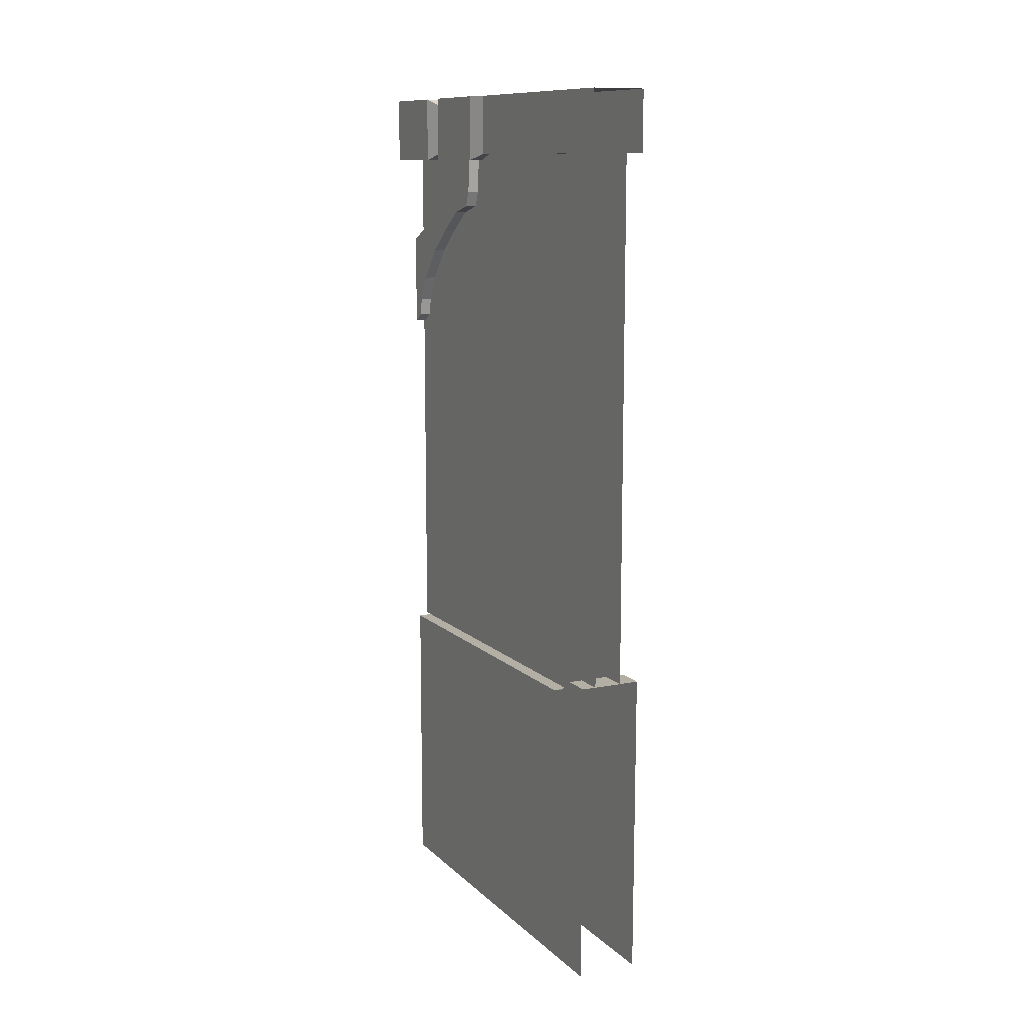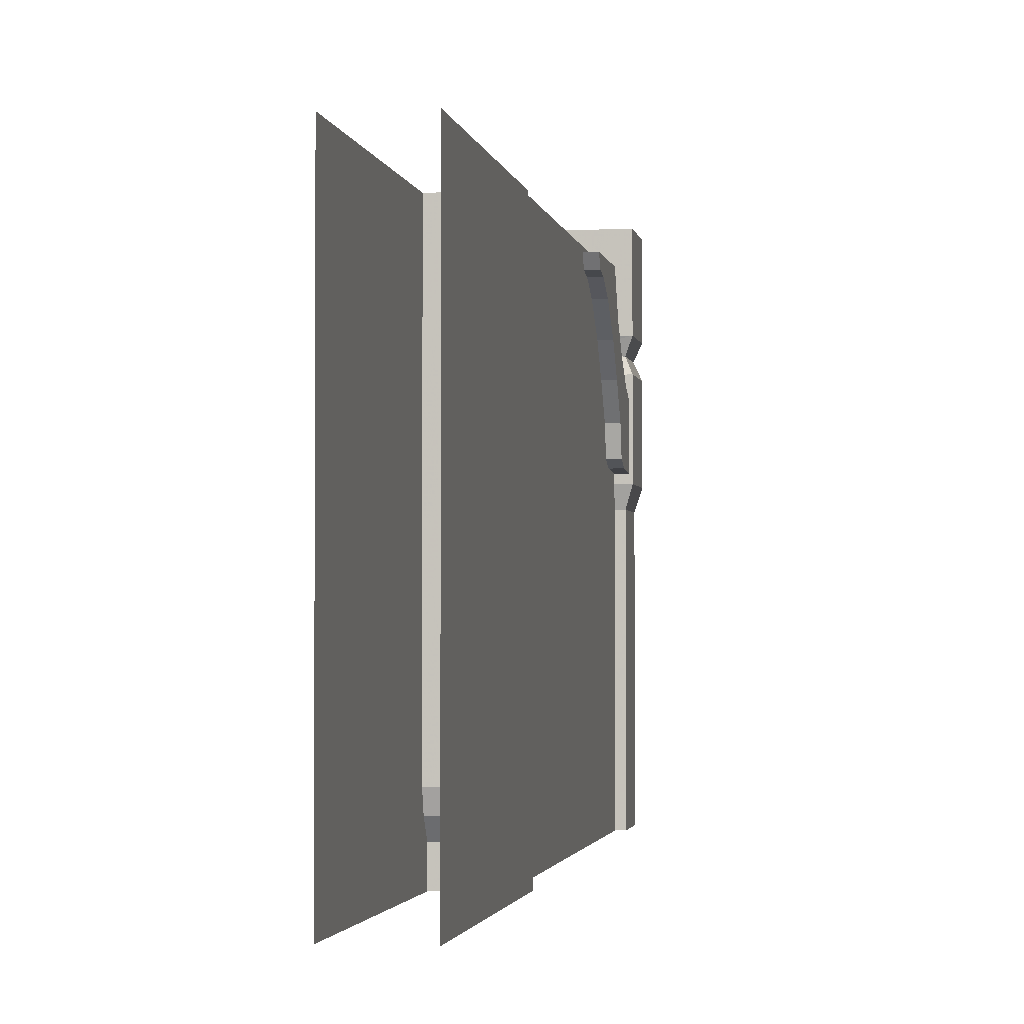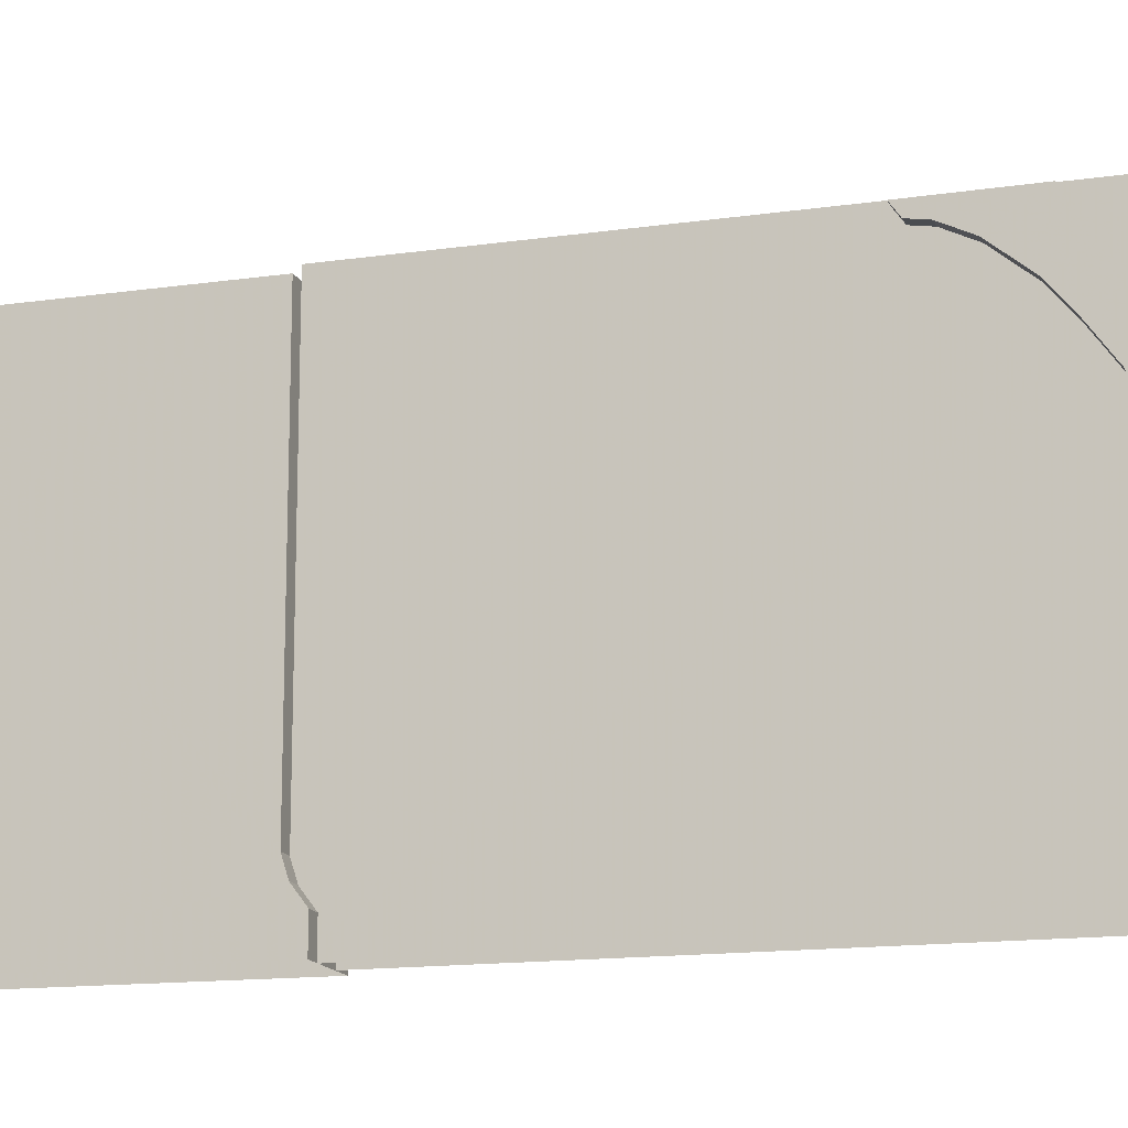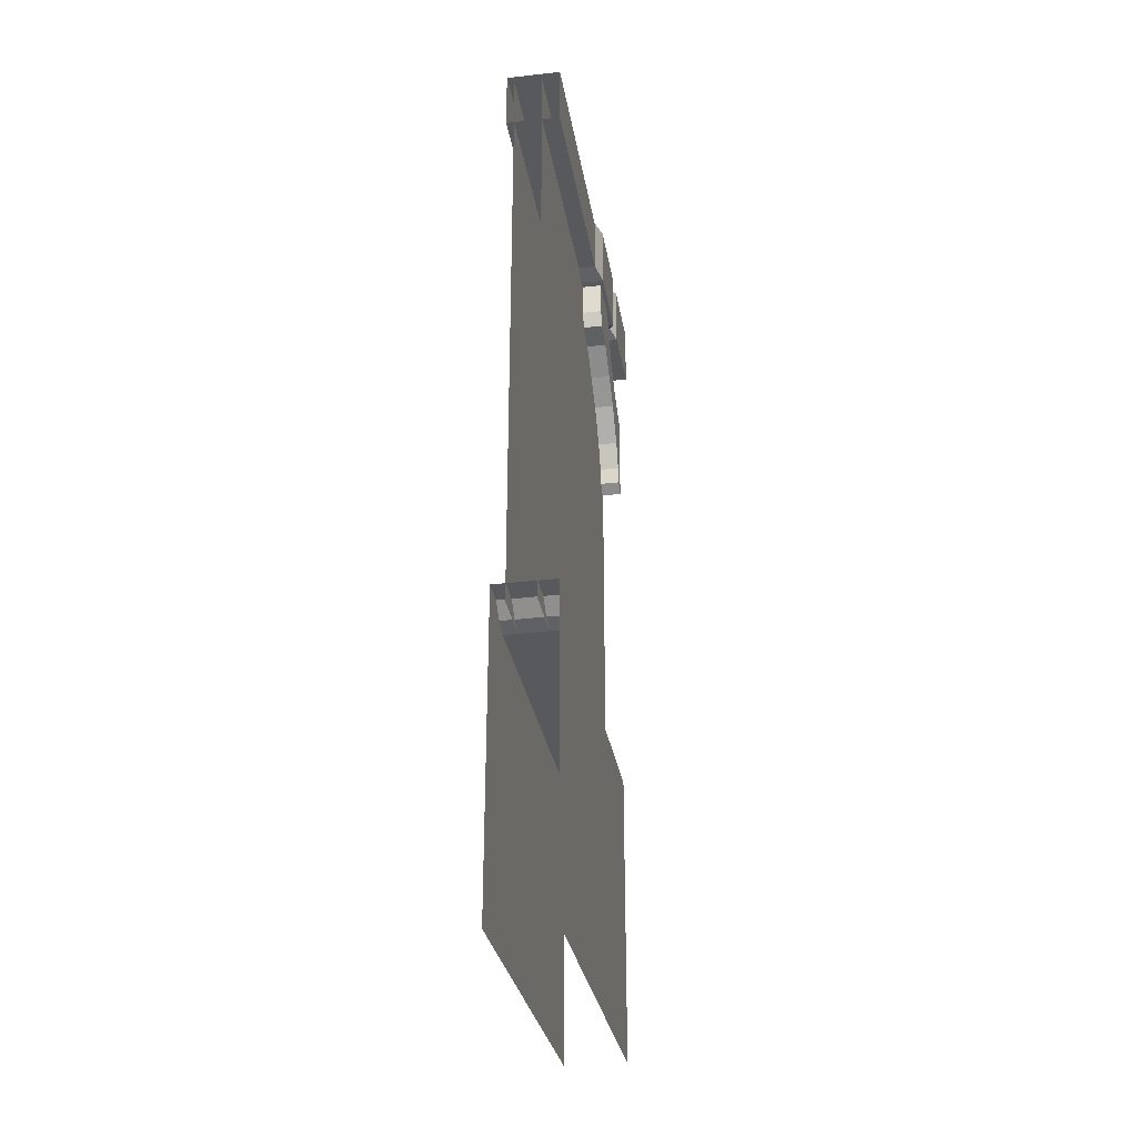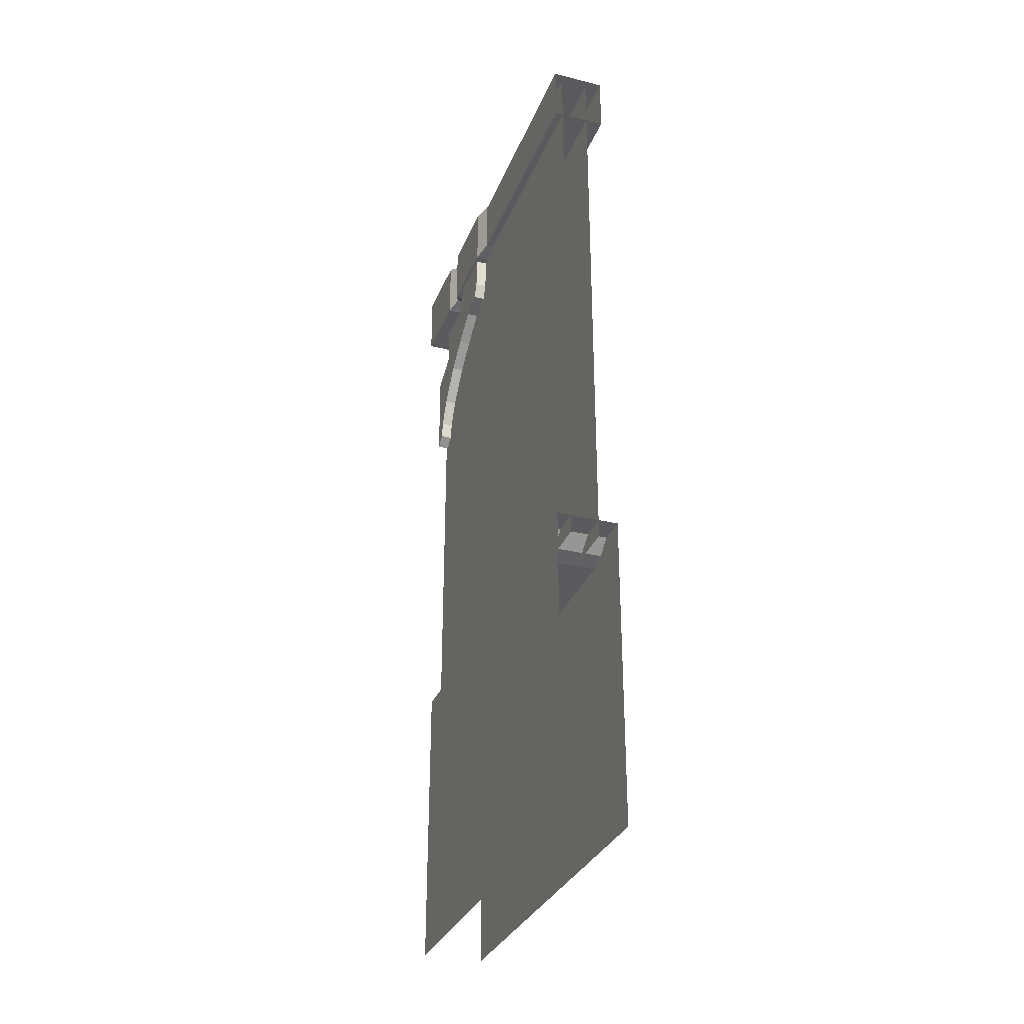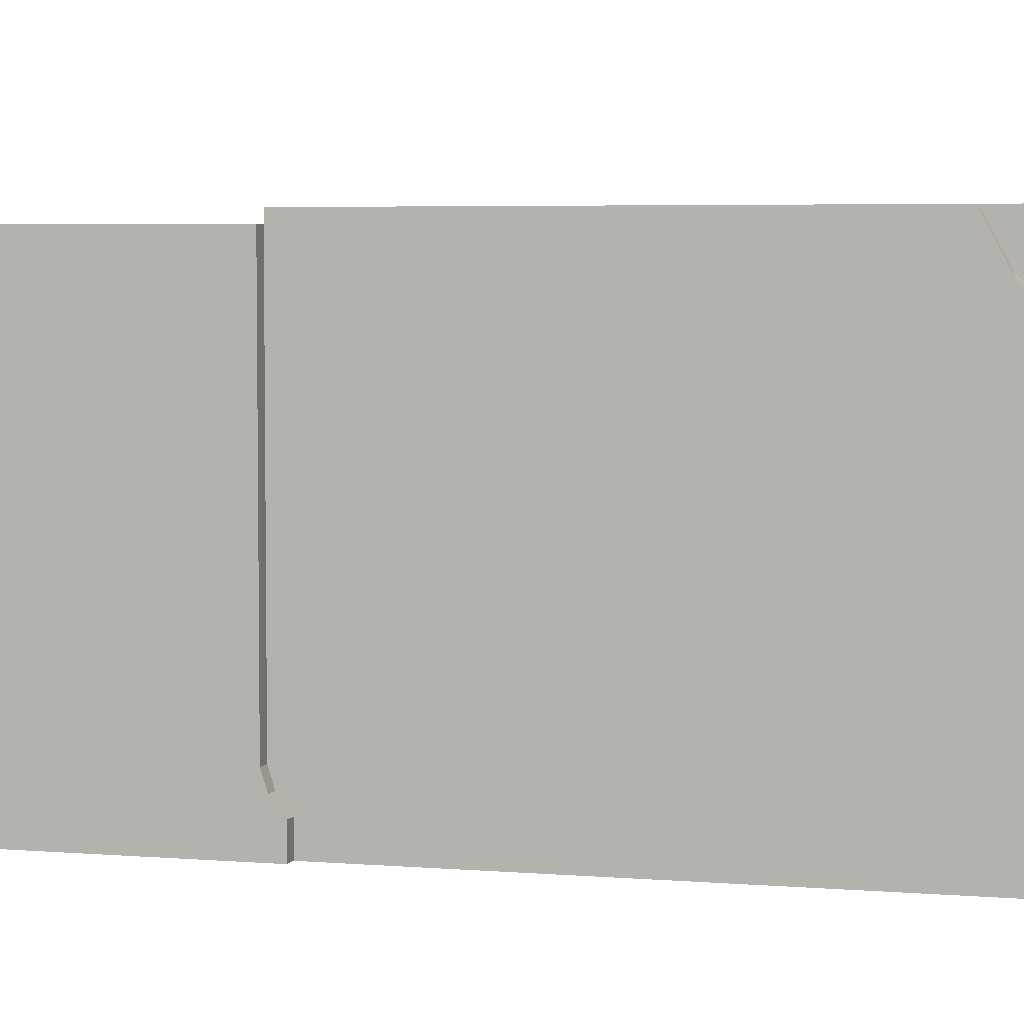
<metadata>
{"format":"obj","ext":"obj","renderer":"f3d","projection":"perspective","resolution":1024,"background":"white","views":[{"elev":11.3,"azim":153.2,"up":"+Y"},{"elev":-2.0,"azim":8.6,"up":"+Z"},{"elev":-14.5,"azim":107.6,"up":"+Z"},{"elev":-29.6,"azim":-170.9,"up":"+Y"},{"elev":-31.8,"azim":160.5,"up":"+Y"},{"elev":4.6,"azim":104.9,"up":"+Z"}]}
</metadata>
<code>
v -15.96 0.04016 179.9
v -15.96 130.4 179.9
v -15.96 130.4 26.81
v -15.96 0.04016 179.9
v -15.96 130.4 26.81
v -15.96 132.8 19.26
v -15.96 0.04016 179.9
v -15.96 132.8 19.26
v -15.96 0.04016 -0
v 11.61 0.04016 179.9
v 11.61 132.8 19.78
v 11.61 130.4 27.33
v 10.52 349.3 155.7
v 10.52 345.1 133.6
v 10.52 348.3 122
v 11.61 0.04016 179.9
v 11.61 130.4 27.33
v 11.61 130.4 179.9
v 11.61 0.04016 -0
v 11.61 132.8 19.78
v 11.61 0.04016 179.9
v 11.61 132.8 19.78
v 11.61 138.3 -0
v 11.61 138.3 12.64
v 11.61 138.3 -0
v 11.61 132.8 19.78
v 11.61 0.04016 -0
v -2.179 130.4 27.07
v -15.96 130.4 179.9
v -2.179 130.4 179.9
v -15.96 130.4 179.9
v -2.179 130.4 27.07
v -15.96 130.4 26.81
v -2.179 132.8 19.52
v -15.96 130.4 26.81
v -2.179 130.4 27.07
v -15.96 130.4 26.81
v -2.179 132.8 19.52
v -15.96 132.8 19.26
v -2.179 138.3 12.38
v -15.96 132.8 19.26
v -2.179 132.8 19.52
v -15.96 132.8 19.26
v -2.179 138.3 12.38
v -15.96 138.3 12.12
v -2.179 138.3 -0.2617
v -15.96 138.3 12.12
v -2.179 138.3 12.38
v -15.96 138.3 12.12
v -2.179 138.3 -0.2617
v -15.96 138.3 -0.5234
v -15.27 397.3 157.6
v -17.99 370.3 151.4
v -15.27 373.1 158.2
v -17.99 370.3 151.4
v -15.27 397.3 157.6
v -17.99 400 151.4
v -17.99 400 114.8
v -17.99 370.3 151.4
v -17.99 400 151.4
v -17.99 370.3 151.4
v -17.99 400 114.8
v -17.99 370.3 114.8
v -17.99 400 114.8
v -15.25 373.1 106.4
v -17.99 370.3 114.8
v -15.25 373.1 106.4
v -17.99 400 114.8
v -15.25 400 106.4
v -15.25 400 106.4
v -15.25 400 -0.2104
v -15.25 373.1 106.4
v -15.25 373.1 106.4
v -15.25 400 -0.2104
v -15.25 373.1 -0.2104
v -15.27 373.1 158.2
v -17.99 400 164.3
v -15.27 397.3 157.6
v -17.99 370.3 164.3
v -17.99 400 164.3
v -15.27 373.1 158.2
v -17.99 400 200
v -17.99 370.3 164.3
v -17.99 370.3 200
v -17.99 370.3 164.3
v -17.99 400 200
v -17.99 400 164.3
v 5.412 396.4 184.5
v 5.412 130.4 184.5
v 5.412 130.4 -0.2104
v 5.412 396.4 184.5
v 5.412 130.4 -0.2104
v 5.412 396.4 -0.2104
v 11.61 130.4 179.9
v 11.61 130.4 27.33
v -2.179 130.4 179.9
v -2.179 130.4 179.9
v 11.61 130.4 27.33
v -2.179 130.4 27.07
v -2.179 130.4 27.07
v 11.61 130.4 27.33
v 11.61 132.8 19.78
v -2.179 130.4 27.07
v 11.61 132.8 19.78
v -2.179 132.8 19.52
v -2.179 132.8 19.52
v 11.61 132.8 19.78
v 11.61 138.3 12.64
v -2.179 132.8 19.52
v 11.61 138.3 12.64
v -2.179 138.3 12.38
v 11.61 138.3 12.64
v 11.61 138.3 -0
v -2.179 138.3 12.38
v -2.179 138.3 12.38
v 11.61 138.3 -0
v -2.179 138.3 -0.2617
v 11.68 370.3 151.4
v -17.99 370.3 151.4
v 11.68 370.3 114.8
v -17.99 370.3 151.4
v -17.99 370.3 114.8
v 11.68 370.3 114.8
v -15.25 373.1 106.4
v 8.946 373.1 106.4
v -17.99 370.3 114.8
v 11.68 370.3 114.8
v -17.99 370.3 114.8
v 8.946 373.1 106.4
v 8.946 373.1 -0.2104
v 8.946 373.1 106.4
v -15.25 373.1 106.4
v -15.25 373.1 106.4
v -15.25 373.1 -0.2104
v 8.946 373.1 -0.2104
v 11.68 370.3 200
v -17.99 370.3 200
v 11.68 370.3 164.3
v -17.99 370.3 200
v -17.99 370.3 164.3
v 11.68 370.3 164.3
v -17.99 370.3 151.4
v 8.96 373 157.6
v -15.27 373.1 158.2
v 8.96 373 157.6
v -17.99 370.3 151.4
v 11.68 370.3 151.4
v -15.27 373.1 158.2
v 11.68 370.3 164.3
v -17.99 370.3 164.3
v 11.68 370.3 164.3
v -15.27 373.1 158.2
v 8.96 373 157.6
v -7.236 396.4 184.3
v -7.236 396.4 -0.313
v -7.236 130.4 184.3
v -7.236 130.4 184.3
v -7.236 396.4 -0.313
v -7.236 130.4 -0.313
v -15.96 132.8 19.26
v -15.96 138.3 -0.5234
v -15.96 0.04016 -0
v -15.96 138.3 -0.5234
v -15.96 132.8 19.26
v -15.96 138.3 12.12
v 11.68 400 200
v 11.68 370.3 200
v 11.68 370.3 164.3
v 11.68 400 200
v 11.68 370.3 164.3
v 11.68 400 164.3
v 11.68 400 164.3
v 11.68 370.3 164.3
v 8.96 373 157.6
v 11.68 400 164.3
v 8.96 373 157.6
v 8.96 397.3 157.6
v 10.52 311.2 170.7
v 10.52 325.7 158.8
v 10.52 330.2 182.9
v 10.52 299.7 176.2
v 10.52 311.2 170.7
v 10.52 330.2 182.9
v 10.52 330.2 182.9
v 10.52 288.4 182.7
v 10.52 299.7 176.2
v 10.52 299.7 176.2
v 10.52 288.4 182.7
v 10.52 292.1 177.5
v 10.52 371 142.4
v -16.21 371 142.4
v -16.21 361.3 146.6
v 10.52 371 142.4
v -16.21 361.3 146.6
v 10.52 361.3 146.6
v 10.52 361.3 146.6
v -16.21 361.3 146.6
v -16.21 349.3 155.7
v 10.52 361.3 146.6
v -16.21 349.3 155.7
v 10.52 349.3 155.7
v -16.21 339.2 166.2
v 10.52 349.3 155.7
v -16.21 349.3 155.7
v -16.21 339.2 166.2
v 10.52 339.2 166.2
v 10.52 349.3 155.7
v -16.21 330.2 182.9
v 10.52 339.2 166.2
v -16.21 339.2 166.2
v -16.21 330.2 182.9
v 10.52 330.2 182.9
v 10.52 339.2 166.2
v 10.52 288.4 182.7
v -16.21 288.4 182.7
v -16.21 292.1 177.5
v 10.52 288.4 182.7
v -16.21 292.1 177.5
v 10.52 292.1 177.5
v 10.52 292.1 177.5
v -16.21 292.1 177.5
v -16.21 299.7 176.2
v 10.52 292.1 177.5
v -16.21 299.7 176.2
v 10.52 299.7 176.2
v 10.52 299.7 176.2
v -16.21 299.7 176.2
v -16.21 311.2 170.7
v 10.52 299.7 176.2
v -16.21 311.2 170.7
v 10.52 311.2 170.7
v 10.52 311.2 170.7
v -16.21 311.2 170.7
v -16.21 325.7 158.8
v 10.52 311.2 170.7
v -16.21 325.7 158.8
v 10.52 325.7 158.8
v -16.21 335.5 146.9
v 10.52 325.7 158.8
v -16.21 325.7 158.8
v 10.52 325.7 158.8
v -16.21 335.5 146.9
v 10.52 335.5 146.9
v 10.52 335.5 146.9
v -16.21 335.5 146.9
v -16.21 345.1 133.6
v 10.52 335.5 146.9
v -16.21 345.1 133.6
v 10.52 345.1 133.6
v 10.52 345.1 133.6
v -16.21 345.1 133.6
v -16.21 348.3 122
v 10.52 345.1 133.6
v -16.21 348.3 122
v 10.52 348.3 122
v -16.21 355.3 119.3
v 10.52 348.3 122
v -16.21 348.3 122
v 10.52 348.3 122
v -16.21 355.3 119.3
v 10.52 355.3 119.3
v 10.52 355.3 119.3
v -16.21 355.3 119.3
v -16.21 370.7 118.3
v 10.52 355.3 119.3
v -16.21 370.7 118.3
v 10.52 370.7 118.3
v -15.25 400 106.4
v 8.946 400 -0.2104
v -15.25 400 -0.2104
v 8.946 400 -0.2104
v -15.25 400 106.4
v 8.946 400 106.4
v -17.99 400 114.8
v 8.946 400 106.4
v -15.25 400 106.4
v -17.99 400 114.8
v 11.68 400 114.8
v 8.946 400 106.4
v -17.99 400 151.4
v 11.68 400 114.8
v -17.99 400 114.8
v 11.68 400 151.4
v 11.68 400 114.8
v -17.99 400 151.4
v -17.99 400 151.4
v 8.96 397.3 157.6
v 11.68 400 151.4
v 8.96 397.3 157.6
v -17.99 400 151.4
v -15.27 397.3 157.6
v 8.946 400 106.4
v 8.946 373.1 -0.2104
v 8.946 400 -0.2104
v 8.946 373.1 106.4
v 8.946 373.1 -0.2104
v 8.946 400 106.4
v 11.68 400 114.8
v 8.946 373.1 106.4
v 8.946 400 106.4
v 11.68 400 114.8
v 11.68 370.3 114.8
v 8.946 373.1 106.4
v 11.68 400 151.4
v 11.68 370.3 114.8
v 11.68 400 114.8
v 11.68 400 151.4
v 11.68 370.3 151.4
v 11.68 370.3 114.8
v 11.68 370.3 151.4
v 11.68 400 151.4
v 8.96 397.3 157.6
v 11.68 370.3 151.4
v 8.96 397.3 157.6
v 8.96 373 157.6
v 11.68 400 200
v 11.68 400 164.3
v -17.99 400 200
v -17.99 400 200
v 11.68 400 164.3
v -17.99 400 164.3
v 8.96 397.3 157.6
v -17.99 400 164.3
v 11.68 400 164.3
v -17.99 400 164.3
v 8.96 397.3 157.6
v -15.27 397.3 157.6
v -16.21 288.4 182.7
v -16.21 299.7 176.2
v -16.21 292.1 177.5
v -16.21 288.4 182.7
v -16.21 330.2 182.9
v -16.21 299.7 176.2
v -16.21 299.7 176.2
v -16.21 330.2 182.9
v -16.21 311.2 170.7
v -16.21 311.2 170.7
v -16.21 330.2 182.9
v -16.21 325.7 158.8
v -16.21 325.7 158.8
v -16.21 330.2 182.9
v -16.21 339.2 166.2
v -16.21 339.2 166.2
v -16.21 335.5 146.9
v -16.21 325.7 158.8
v -16.21 335.5 146.9
v -16.21 339.2 166.2
v -16.21 349.3 155.7
v -16.21 349.3 155.7
v -16.21 345.1 133.6
v -16.21 335.5 146.9
v -16.21 349.3 155.7
v -16.21 348.3 122
v -16.21 345.1 133.6
v -16.21 361.3 146.6
v -16.21 348.3 122
v -16.21 349.3 155.7
v -16.21 361.3 146.6
v -16.21 355.3 119.3
v -16.21 348.3 122
v -16.21 355.3 119.3
v -16.21 361.3 146.6
v -16.21 370.7 118.3
v -16.21 361.3 146.6
v -16.21 371 142.4
v -16.21 370.7 118.3
v 10.52 325.7 158.8
v 10.52 339.2 166.2
v 10.52 330.2 182.9
v 10.52 339.2 166.2
v 10.52 325.7 158.8
v 10.52 335.5 146.9
v 10.52 335.5 146.9
v 10.52 349.3 155.7
v 10.52 339.2 166.2
v 10.52 345.1 133.6
v 10.52 349.3 155.7
v 10.52 335.5 146.9
v 10.52 349.3 155.7
v 10.52 348.3 122
v 10.52 361.3 146.6
v 10.52 361.3 146.6
v 10.52 348.3 122
v 10.52 355.3 119.3
v 10.52 355.3 119.3
v 10.52 370.7 118.3
v 10.52 361.3 146.6
v 10.52 361.3 146.6
v 10.52 370.7 118.3
v 10.52 371 142.4
g UnrealEdObject
f 1 2 3
f 4 5 6
f 7 8 9
f 10 11 12
f 13 14 15
f 16 17 18
f 19 20 21
f 22 23 24
f 25 26 27
f 28 29 30
f 31 32 33
f 34 35 36
f 37 38 39
f 40 41 42
f 43 44 45
f 46 47 48
f 49 50 51
f 52 53 54
f 55 56 57
f 58 59 60
f 61 62 63
f 64 65 66
f 67 68 69
f 70 71 72
f 73 74 75
f 76 77 78
f 79 80 81
f 82 83 84
f 85 86 87
f 88 89 90
f 91 92 93
f 94 95 96
f 97 98 99
f 100 101 102
f 103 104 105
f 106 107 108
f 109 110 111
f 112 113 114
f 115 116 117
f 118 119 120
f 121 122 123
f 124 125 126
f 127 128 129
f 130 131 132
f 133 134 135
f 136 137 138
f 139 140 141
f 142 143 144
f 145 146 147
f 148 149 150
f 151 152 153
f 154 155 156
f 157 158 159
f 160 161 162
f 163 164 165
f 166 167 168
f 169 170 171
f 172 173 174
f 175 176 177
f 178 179 180
f 181 182 183
f 184 185 186
f 187 188 189
f 190 191 192
f 193 194 195
f 196 197 198
f 199 200 201
f 202 203 204
f 205 206 207
f 208 209 210
f 211 212 213
f 214 215 216
f 217 218 219
f 220 221 222
f 223 224 225
f 226 227 228
f 229 230 231
f 232 233 234
f 235 236 237
f 238 239 240
f 241 242 243
f 244 245 246
f 247 248 249
f 250 251 252
f 253 254 255
f 256 257 258
f 259 260 261
f 262 263 264
f 265 266 267
f 268 269 270
f 271 272 273
f 274 275 276
f 277 278 279
f 280 281 282
f 283 284 285
f 286 287 288
f 289 290 291
f 292 293 294
f 295 296 297
f 298 299 300
f 301 302 303
f 304 305 306
f 307 308 309
f 310 311 312
f 313 314 315
f 316 317 318
f 319 320 321
f 322 323 324
f 325 326 327
f 328 329 330
f 331 332 333
f 334 335 336
f 337 338 339
f 340 341 342
f 343 344 345
f 346 347 348
f 349 350 351
f 352 353 354
f 355 356 357
f 358 359 360
f 361 362 363
f 364 365 366
f 367 368 369
f 370 371 372
f 373 374 375
f 376 377 378
f 379 380 381
f 382 383 384
f 385 386 387
f 388 389 390
g

</code>
